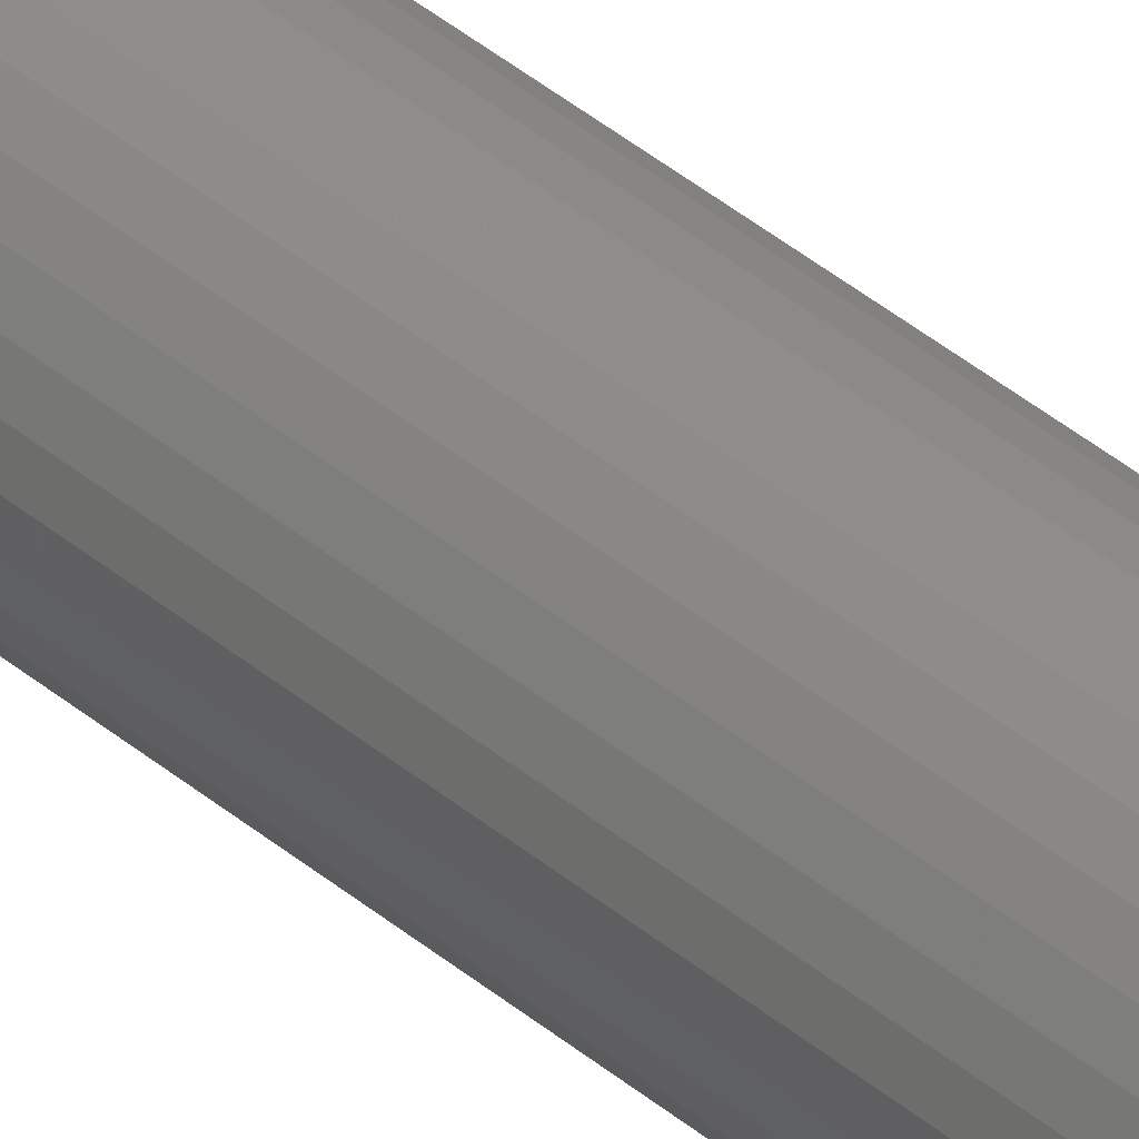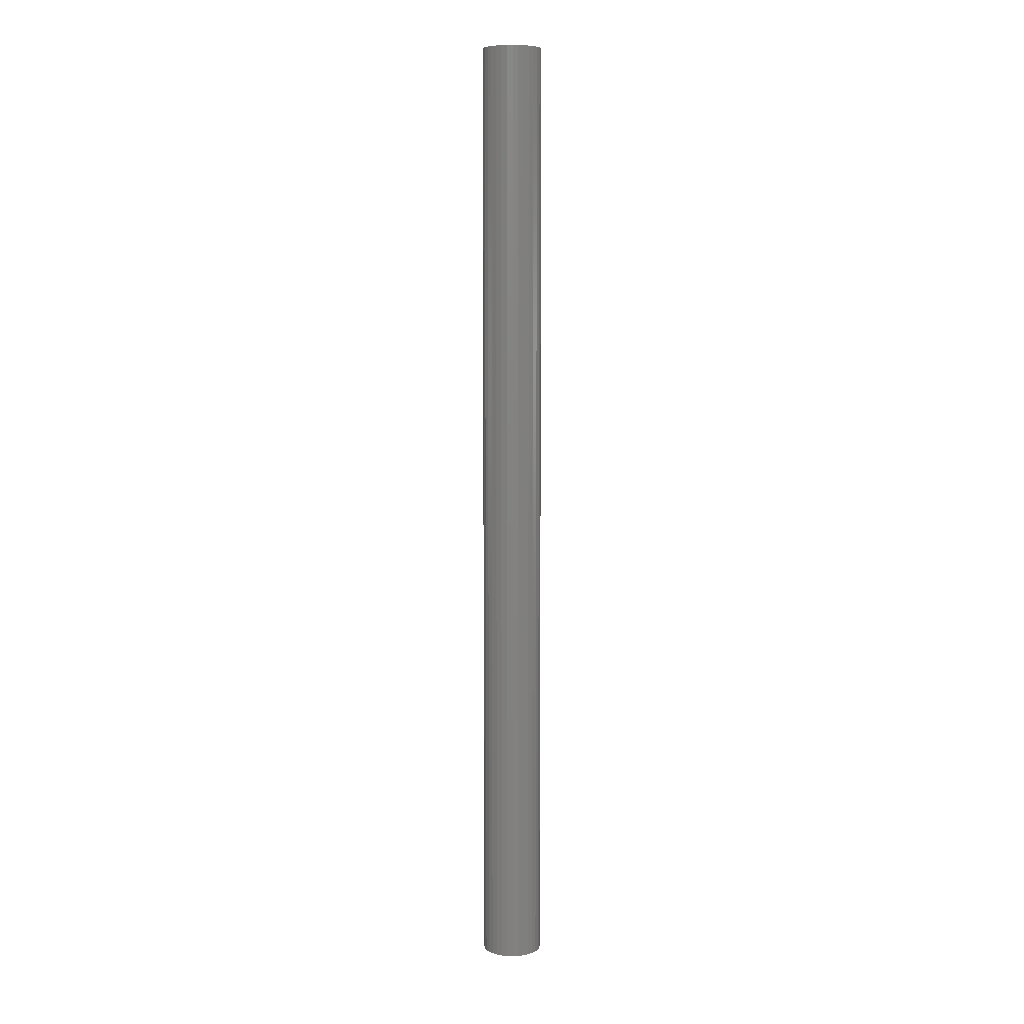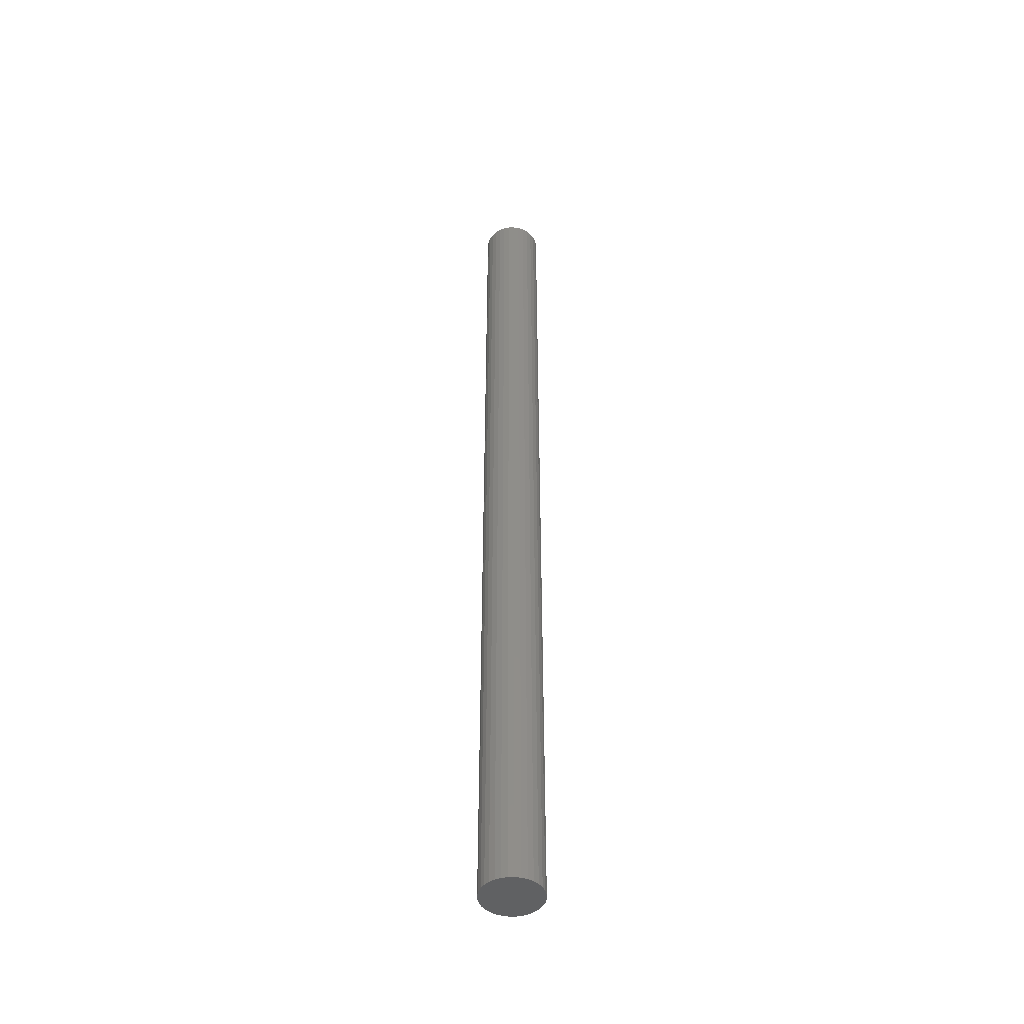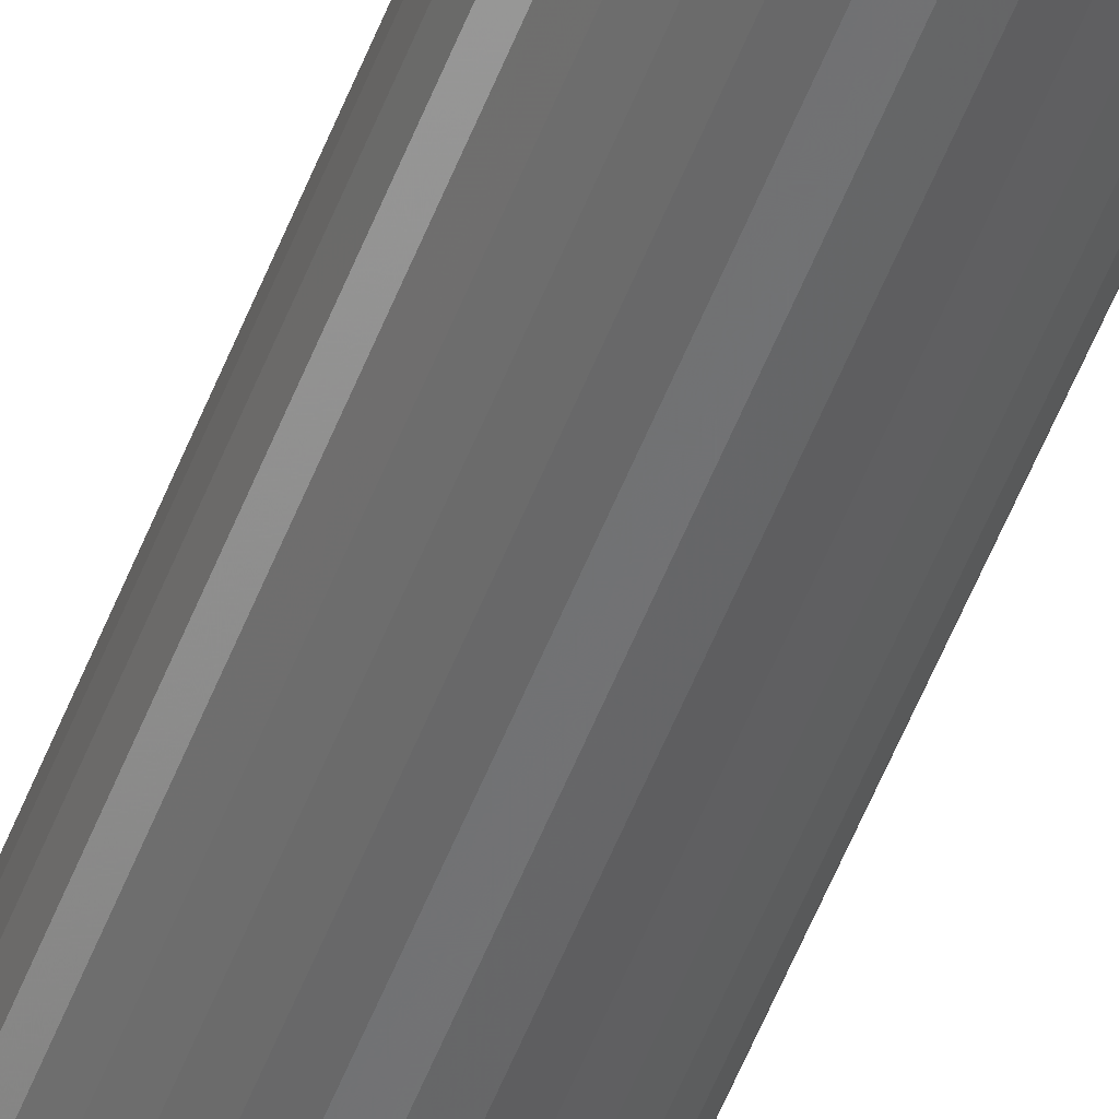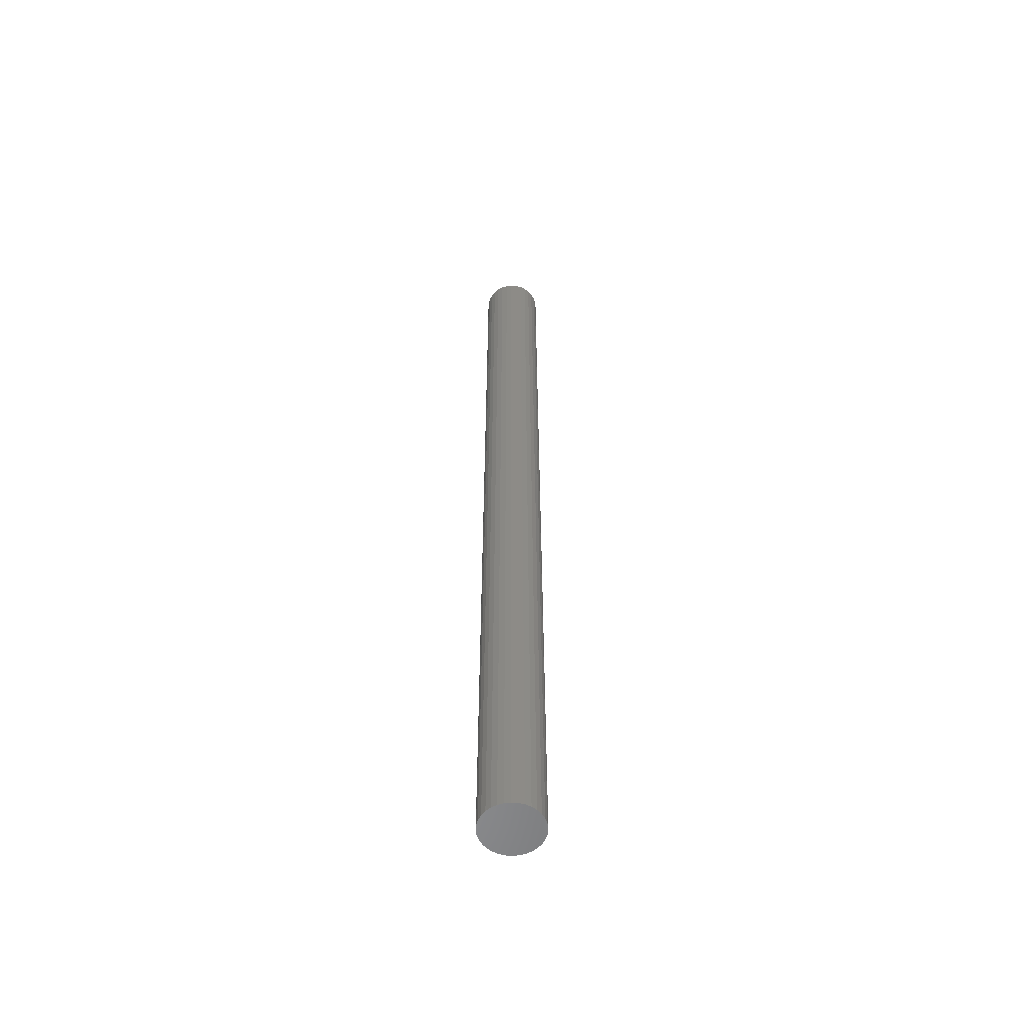
<metadata>
{"format":"stl","ext":"stl","renderer":"f3d","projection":"perspective","resolution":1024,"background":"white","views":[{"elev":41.5,"azim":-44.8,"up":"+Z"},{"elev":7.3,"azim":167.7,"up":"+Y"},{"elev":-46.0,"azim":-105.4,"up":"+Y"},{"elev":-52.9,"azim":159.4,"up":"+Z"},{"elev":-56.5,"azim":57.8,"up":"+Y"}]}
</metadata>
<code>
# stl→obj: 64 verts, 124 faces
v -0.01763 0.75 0.04376
v -0.008748 0.75 0.04646
v 0.0004934 0.75 0.04737
v 0.009735 0.75 0.04646
v 0.01862 0.75 0.04376
v -0.02582 0.75 0.03939
v 0.02681 0.75 0.03939
v -0.033 0.75 0.03349
v 0.03399 0.75 0.03349
v -0.03889 0.75 0.02632
v 0.03988 0.75 0.02632
v -0.04327 0.75 0.01813
v 0.04426 0.75 0.01813
v -0.04596 0.75 0.009241
v 0.04695 0.75 0.009241
v 0.04426 0.75 -0.01813
v -0.04327 0.75 -0.01813
v 0.04695 0.75 -0.009241
v -0.03889 0.75 -0.02632
v 0.03988 0.75 -0.02632
v -0.033 0.75 -0.03349
v 0.03399 0.75 -0.03349
v -0.02582 0.75 -0.03939
v 0.02681 0.75 -0.03939
v -0.01763 0.75 -0.04376
v 0.01862 0.75 -0.04376
v -0.008748 0.75 -0.04646
v 0.0004934 0.75 -0.04737
v 0.009735 0.75 -0.04646
v -0.04596 0.75 -0.009241
v -0.04688 0.75 5.801e-18
v 0.04786 0.75 -5.801e-18
v 0.0004934 -0.75 0.04737
v -0.008748 -0.75 0.04646
v -0.01763 -0.75 0.04376
v 0.009735 -0.75 0.04646
v 0.01862 -0.75 0.04376
v -0.02582 -0.75 0.03939
v 0.02681 -0.75 0.03939
v -0.033 -0.75 0.03349
v 0.03399 -0.75 0.03349
v -0.03889 -0.75 0.02632
v 0.03988 -0.75 0.02632
v -0.04327 -0.75 0.01813
v 0.04426 -0.75 0.01813
v -0.04596 -0.75 0.009241
v 0.04695 -0.75 0.009241
v 0.04695 -0.75 -0.009241
v -0.04327 -0.75 -0.01813
v 0.04426 -0.75 -0.01813
v -0.03889 -0.75 -0.02632
v 0.03988 -0.75 -0.02632
v -0.033 -0.75 -0.03349
v 0.03399 -0.75 -0.03349
v -0.02582 -0.75 -0.03939
v 0.02681 -0.75 -0.03939
v -0.01763 -0.75 -0.04376
v 0.01862 -0.75 -0.04376
v -0.008748 -0.75 -0.04646
v 0.0004934 -0.75 -0.04737
v 0.009735 -0.75 -0.04646
v 0.04786 -0.75 -5.801e-18
v -0.04688 -0.75 5.801e-18
v -0.04596 -0.75 -0.009241
f 1 2 3
f 1 3 4
f 5 1 4
f 6 1 5
f 7 6 5
f 8 6 7
f 9 8 7
f 10 8 9
f 11 10 9
f 12 10 11
f 13 12 11
f 14 12 13
f 15 14 13
f 16 17 18
f 19 17 16
f 20 19 16
f 21 19 20
f 22 21 20
f 23 21 22
f 24 23 22
f 25 23 24
f 26 25 24
f 27 25 26
f 28 27 26
f 29 28 26
f 17 30 18
f 18 30 31
f 18 31 32
f 32 31 14
f 32 14 15
f 33 34 35
f 36 33 35
f 36 35 37
f 37 35 38
f 37 38 39
f 39 38 40
f 39 40 41
f 41 40 42
f 41 42 43
f 43 42 44
f 43 44 45
f 45 44 46
f 45 46 47
f 48 49 50
f 50 49 51
f 50 51 52
f 52 51 53
f 52 53 54
f 54 53 55
f 54 55 56
f 56 55 57
f 56 57 58
f 58 57 59
f 58 59 60
f 58 60 61
f 47 46 62
f 62 46 63
f 62 63 48
f 48 63 64
f 48 64 49
f 32 62 18
f 18 62 48
f 18 48 16
f 16 48 50
f 16 50 20
f 20 50 52
f 20 52 22
f 22 52 54
f 22 54 24
f 24 54 56
f 24 56 26
f 26 56 58
f 26 58 29
f 29 58 61
f 29 61 28
f 28 61 60
f 28 60 27
f 27 60 59
f 27 59 25
f 25 59 57
f 25 57 23
f 23 57 55
f 23 55 21
f 21 55 53
f 21 53 19
f 19 53 51
f 19 51 17
f 17 51 49
f 17 49 30
f 30 49 64
f 30 64 31
f 31 64 63
f 31 63 14
f 14 63 46
f 14 46 12
f 12 46 44
f 12 44 10
f 10 44 42
f 10 42 8
f 8 42 40
f 8 40 6
f 6 40 38
f 6 38 1
f 1 38 35
f 1 35 2
f 2 35 34
f 2 34 3
f 3 34 33
f 3 33 4
f 4 33 36
f 4 36 5
f 5 36 37
f 5 37 7
f 7 37 39
f 7 39 9
f 9 39 41
f 9 41 11
f 11 41 43
f 11 43 13
f 13 43 45
f 13 45 15
f 15 45 47
f 15 47 32
f 32 47 62

</code>
